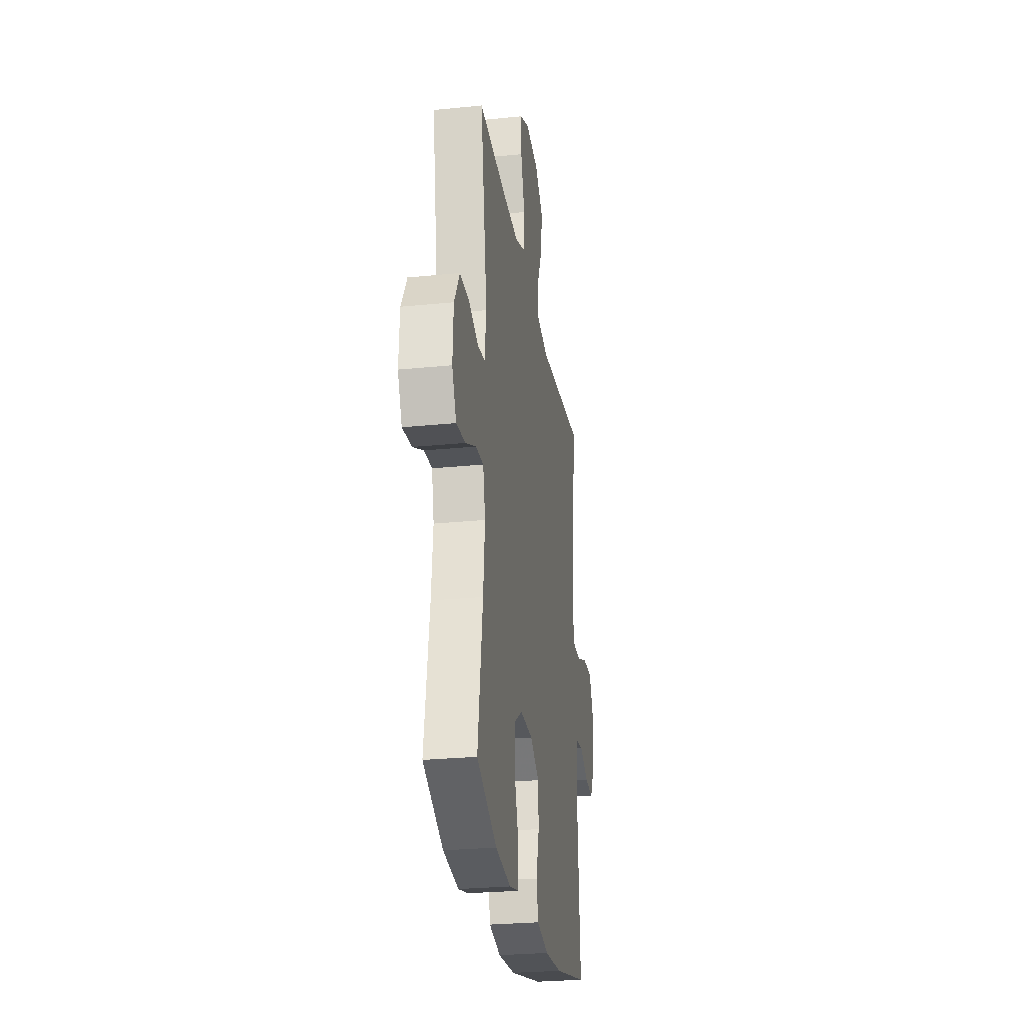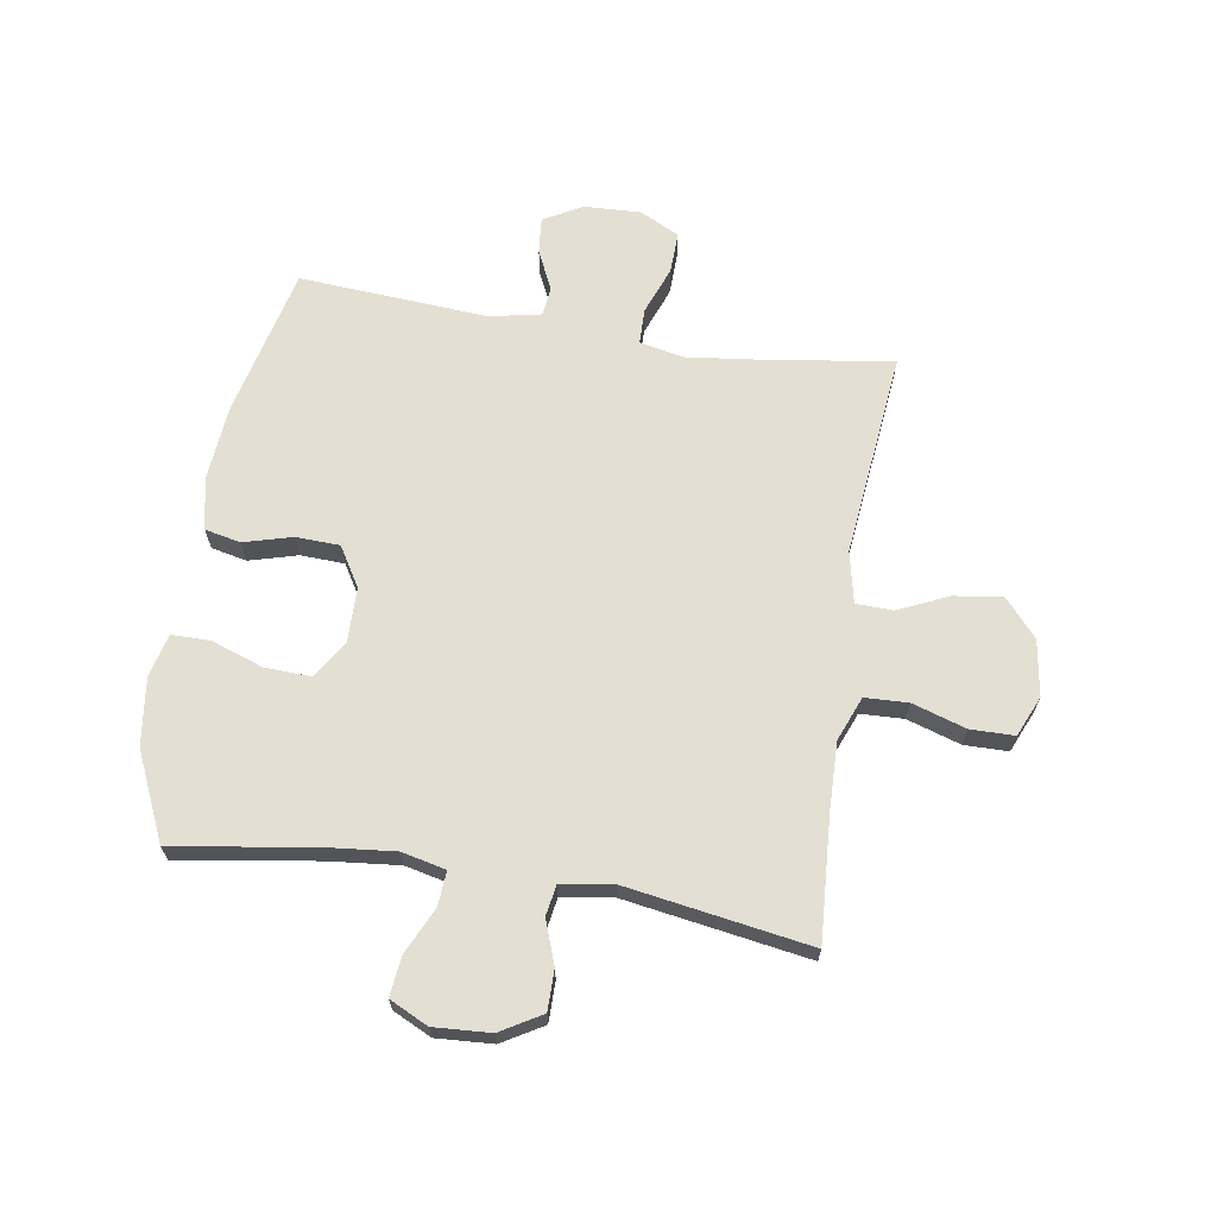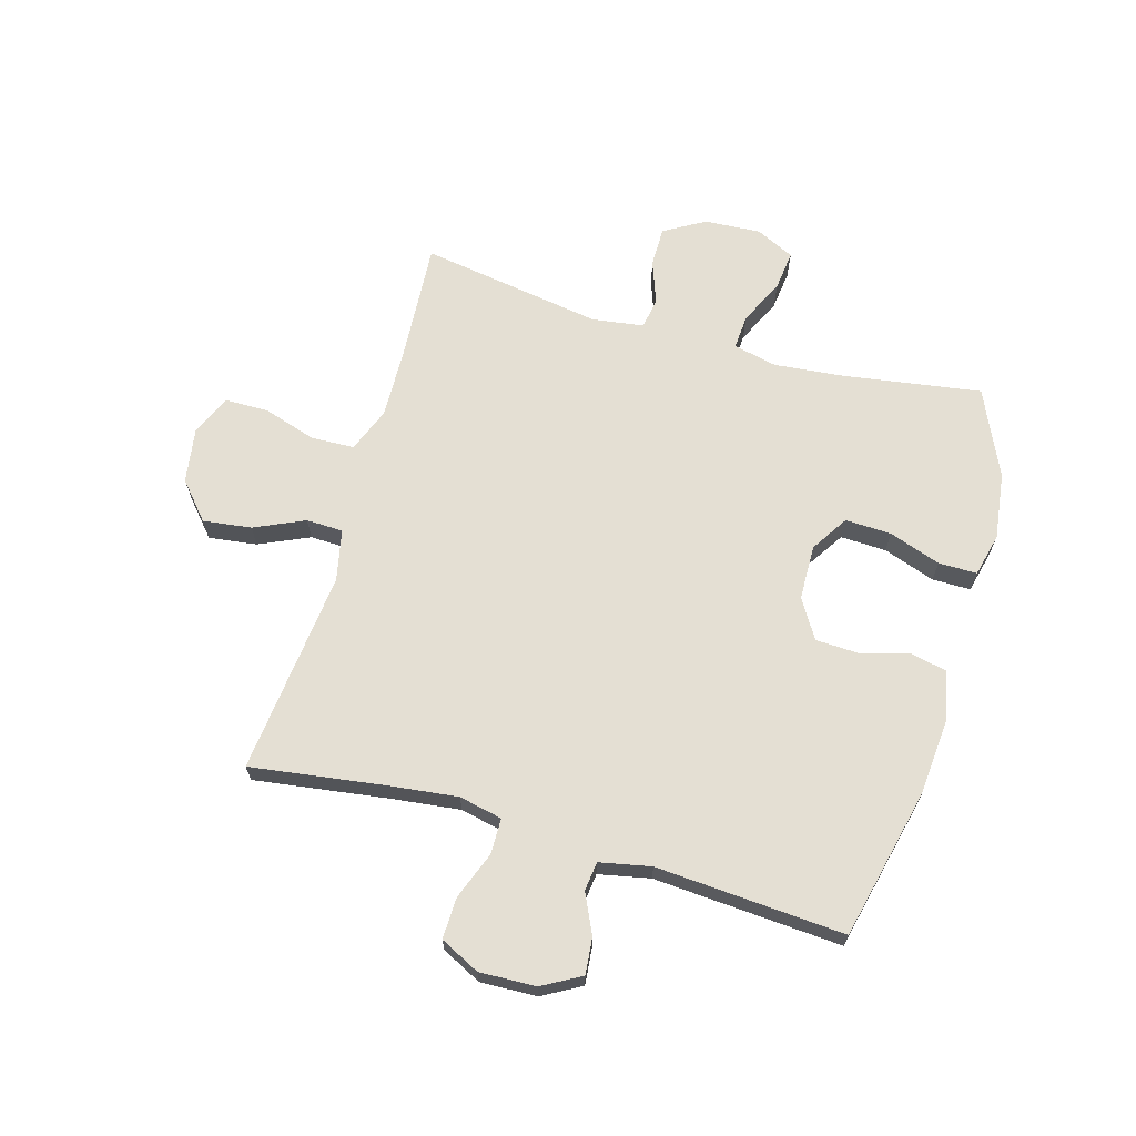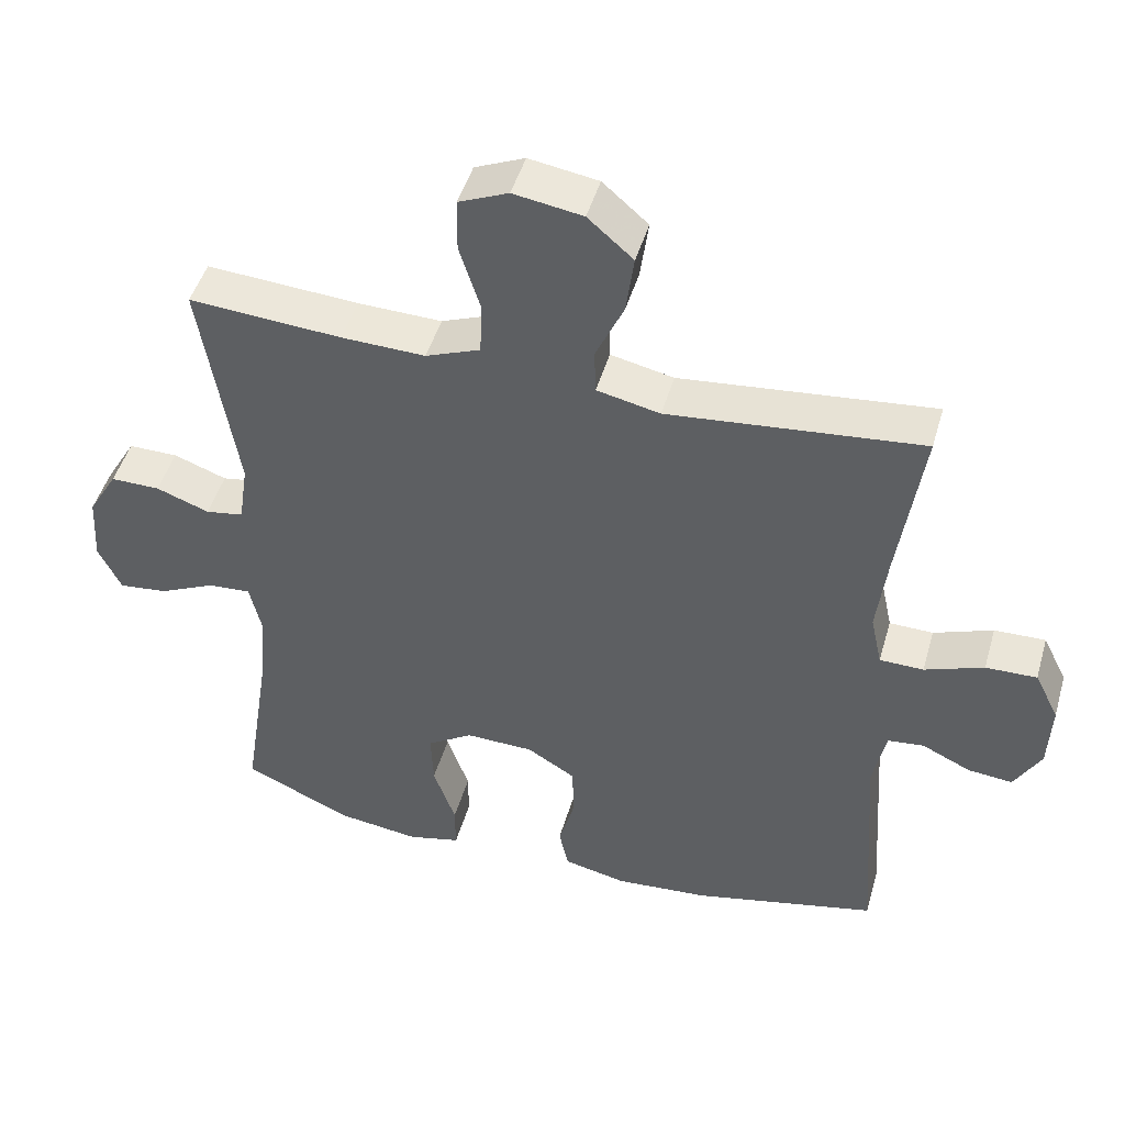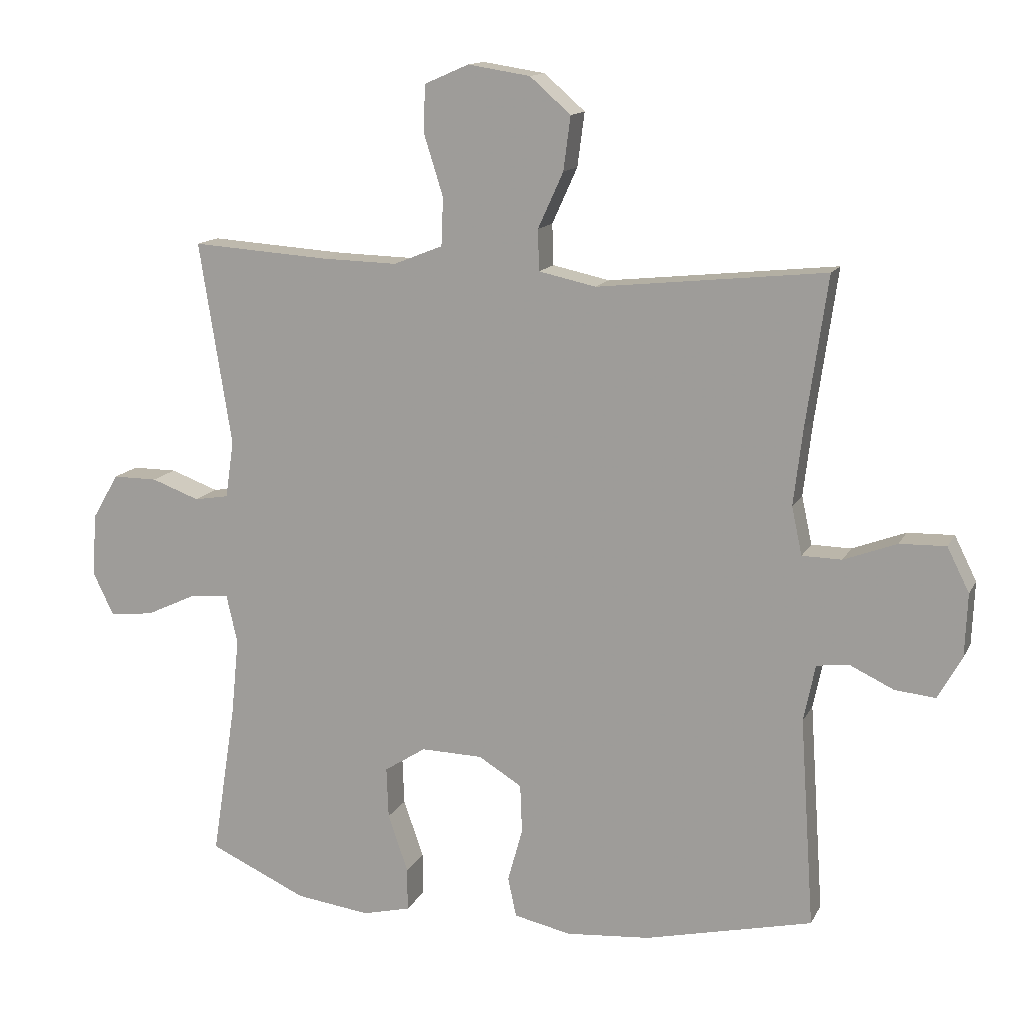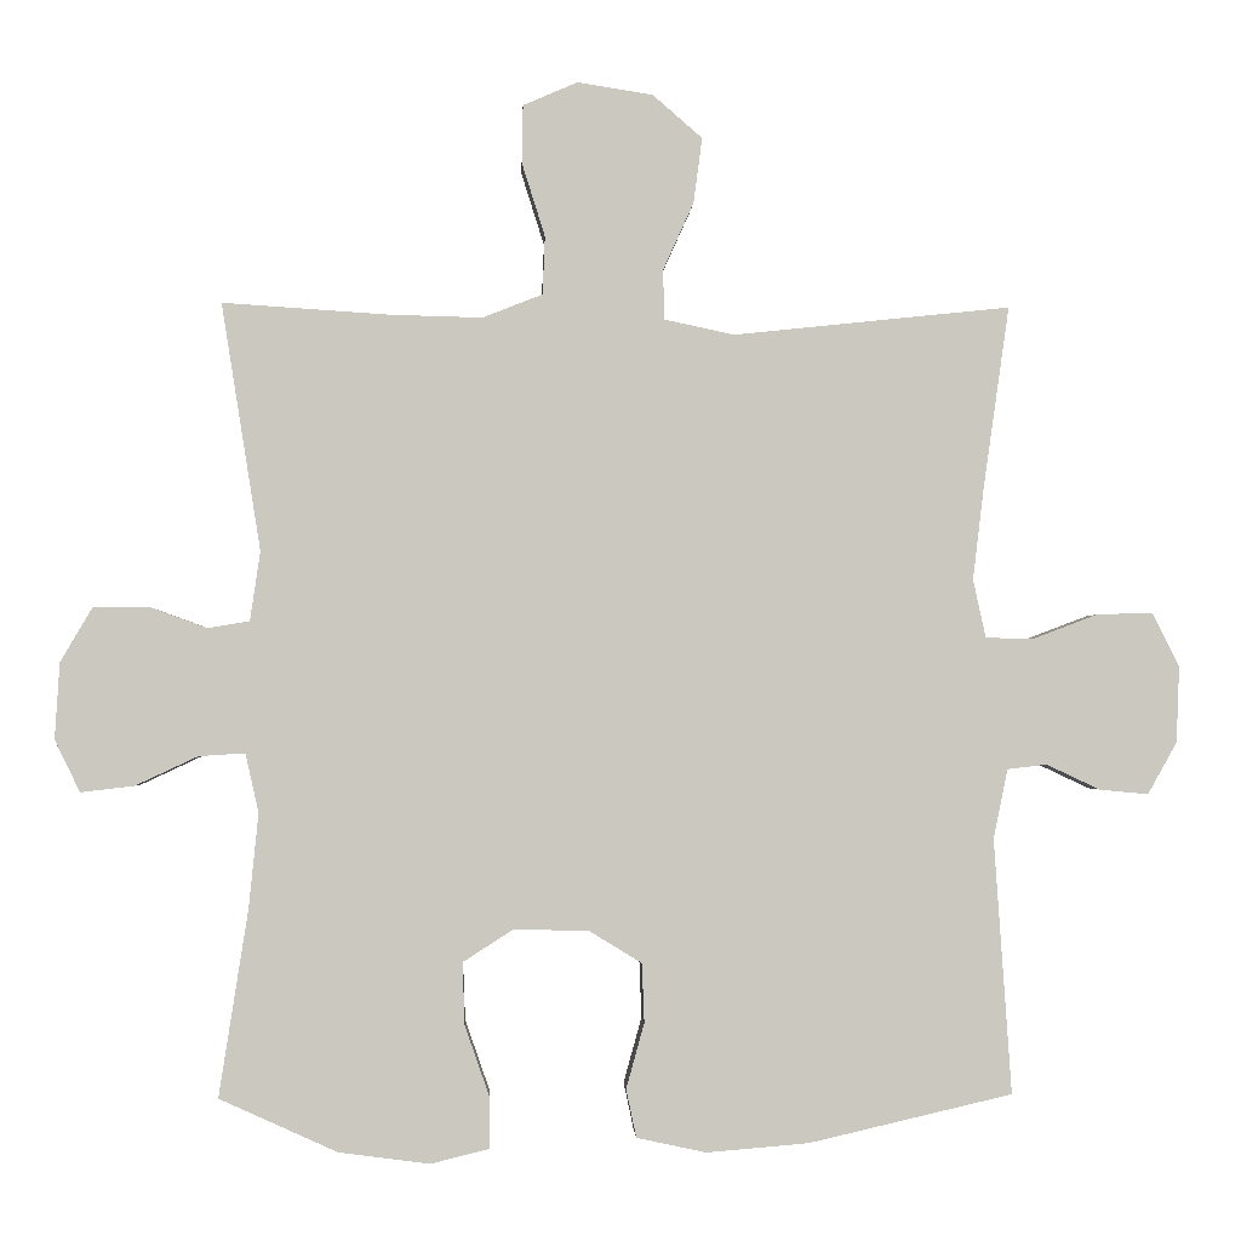
<metadata>
{"format":"obj","ext":"obj","renderer":"f3d","projection":"perspective","resolution":1024,"background":"white","views":[{"elev":-26.9,"azim":-81.1,"up":"+Z"},{"elev":66.7,"azim":-80.9,"up":"+Y"},{"elev":66.7,"azim":106.1,"up":"+Y"},{"elev":47.3,"azim":16.0,"up":"+Z"},{"elev":13.6,"azim":18.7,"up":"+Z"},{"elev":-1.8,"azim":-2.5,"up":"+Z"}]}
</metadata>
<code>
v 0.5 0.07 -0.5
v 0.242 0.07 -0.56
v 0.112 0.07 -0.571
v 0.024 0.07 -0.552
v 0.011 0.07 -0.491
v 0.034 0.07 -0.408
v 0.031 0.07 -0.333
v -0.036 0.07 -0.292
v -0.131 0.07 -0.29
v -0.195 0.07 -0.331
v -0.192 0.07 -0.41
v -0.161 0.07 -0.499
v -0.161 0.07 -0.565
v -0.235 0.07 -0.583
v -0.35 0.07 -0.568
v -0.5 0.07 -0.5
v -0.463 0.07 -0.262
v -0.451 0.07 -0.143
v -0.468 0.07 -0.068
v -0.527 0.07 -0.072
v -0.606 0.07 -0.109
v -0.674 0.07 -0.117
v -0.706 0.07 -0.051
v -0.7 0.07 0.046
v -0.659 0.07 0.116
v -0.59 0.07 0.116
v -0.516 0.07 0.089
v -0.463 0.07 0.098
v -0.45 0.07 0.186
v -0.5 0.07 0.5
v -0.288 0.07 0.486
v -0.171 0.07 0.483
v -0.095 0.07 0.513
v -0.092 0.07 0.587
v -0.121 0.07 0.679
v -0.12 0.07 0.754
v -0.051 0.07 0.784
v 0.045 0.07 0.769
v 0.108 0.07 0.714
v 0.097 0.07 0.631
v 0.058 0.07 0.545
v 0.06 0.07 0.482
v 0.148 0.07 0.463
v 0.5 0.07 0.5
v 0.467 0.07 0.269
v 0.453 0.07 0.152
v 0.469 0.07 0.078
v 0.53 0.07 0.077
v 0.612 0.07 0.108
v 0.683 0.07 0.11
v 0.717 0.07 0.042
v 0.713 0.07 -0.055
v 0.676 0.07 -0.121
v 0.614 0.07 -0.115
v 0.546 0.07 -0.083
v 0.496 0.07 -0.089
v 0.478 0.07 -0.177
v 0.5 0 -0.5
v 0.242 0 -0.56
v 0.112 0 -0.571
v 0.024 0 -0.552
v 0.011 0 -0.491
v 0.034 0 -0.408
v 0.031 0 -0.333
v -0.036 0 -0.292
v -0.131 0 -0.29
v -0.195 0 -0.331
v -0.192 0 -0.41
v -0.161 0 -0.499
v -0.161 0 -0.565
v -0.235 0 -0.583
v -0.35 0 -0.568
v -0.5 0 -0.5
v -0.463 0 -0.262
v -0.451 0 -0.143
v -0.468 0 -0.068
v -0.527 0 -0.072
v -0.606 0 -0.109
v -0.674 0 -0.117
v -0.706 0 -0.051
v -0.7 0 0.046
v -0.659 0 0.116
v -0.59 0 0.116
v -0.516 0 0.089
v -0.463 0 0.098
v -0.45 0 0.186
v -0.5 0 0.5
v -0.288 0 0.486
v -0.171 0 0.483
v -0.095 0 0.513
v -0.092 0 0.587
v -0.121 0 0.679
v -0.12 0 0.754
v -0.051 0 0.784
v 0.045 0 0.769
v 0.108 0 0.714
v 0.097 0 0.631
v 0.058 0 0.545
v 0.06 0 0.482
v 0.148 0 0.463
v 0.5 0 0.5
v 0.467 0 0.269
v 0.453 0 0.152
v 0.469 0 0.078
v 0.53 0 0.077
v 0.612 0 0.108
v 0.683 0 0.11
v 0.717 0 0.042
v 0.713 0 -0.055
v 0.676 0 -0.121
v 0.614 0 -0.115
v 0.546 0 -0.083
v 0.496 0 -0.089
v 0.478 0 -0.177
f 52 53 54 55
f 52 55 56
f 51 52 56
f 48 49 50 51
f 47 48 51 56
f 46 47 56 57
f 43 44 45
f 42 43 45 46
f 38 39 40 41
f 38 41 42
f 37 38 42
f 34 35 36 37
f 33 34 37 42
f 32 33 42 46
f 29 30 31
f 28 29 31 32
f 24 25 26 27
f 24 27 28
f 23 24 28
f 20 21 22 23
f 19 20 23 28
f 18 19 28 32
f 14 15 16 17
f 11 12 13 14
f 10 11 14 17
f 9 10 17 18
f 3 4 5 6
f 3 6 7
f 2 3 7
f 1 2 7
f 57 1 7 8
f 18 32 46 57
f 8 9 18 57
f 112 111 110 109
f 113 112 109
f 113 109 108
f 108 107 106 105
f 113 108 105 104
f 114 113 104 103
f 102 101 100
f 103 102 100 99
f 98 97 96 95
f 99 98 95
f 99 95 94
f 94 93 92 91
f 99 94 91 90
f 103 99 90 89
f 88 87 86
f 89 88 86 85
f 84 83 82 81
f 85 84 81
f 85 81 80
f 80 79 78 77
f 85 80 77 76
f 89 85 76 75
f 74 73 72 71
f 71 70 69 68
f 74 71 68 67
f 75 74 67 66
f 63 62 61 60
f 64 63 60
f 64 60 59
f 64 59 58
f 65 64 58 114
f 114 103 89 75
f 114 75 66 65
f 1 58 59 2
f 2 59 60 3
f 3 60 61 4
f 4 61 62 5
f 5 62 63 6
f 6 63 64 7
f 7 64 65 8
f 8 65 66 9
f 9 66 67 10
f 10 67 68 11
f 11 68 69 12
f 12 69 70 13
f 13 70 71 14
f 14 71 72 15
f 15 72 73 16
f 16 73 74 17
f 17 74 75 18
f 18 75 76 19
f 19 76 77 20
f 20 77 78 21
f 21 78 79 22
f 22 79 80 23
f 23 80 81 24
f 24 81 82 25
f 25 82 83 26
f 26 83 84 27
f 27 84 85 28
f 28 85 86 29
f 29 86 87 30
f 30 87 88 31
f 31 88 89 32
f 32 89 90 33
f 33 90 91 34
f 34 91 92 35
f 35 92 93 36
f 36 93 94 37
f 37 94 95 38
f 38 95 96 39
f 39 96 97 40
f 40 97 98 41
f 41 98 99 42
f 42 99 100 43
f 43 100 101 44
f 44 101 102 45
f 45 102 103 46
f 46 103 104 47
f 47 104 105 48
f 48 105 106 49
f 49 106 107 50
f 50 107 108 51
f 51 108 109 52
f 52 109 110 53
f 53 110 111 54
f 54 111 112 55
f 55 112 113 56
f 56 113 114 57
f 57 114 58 1

</code>
